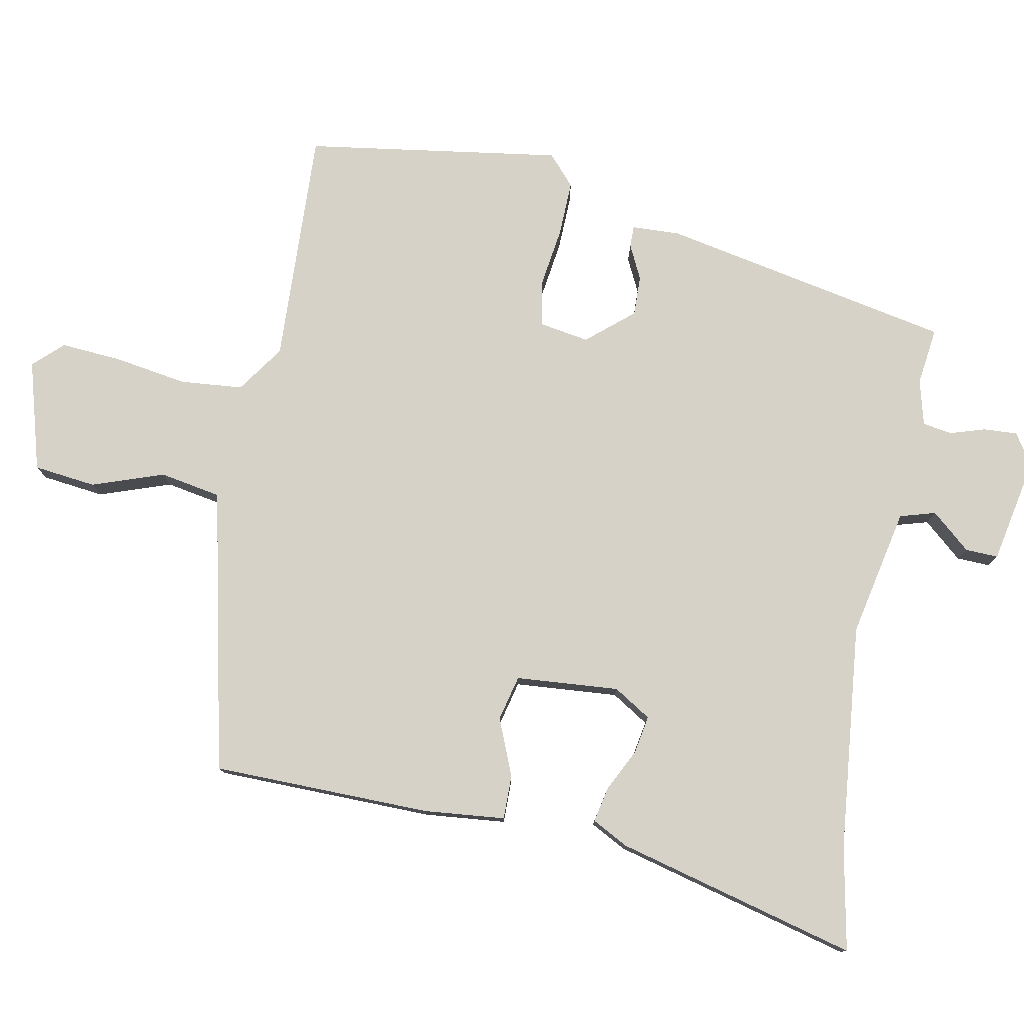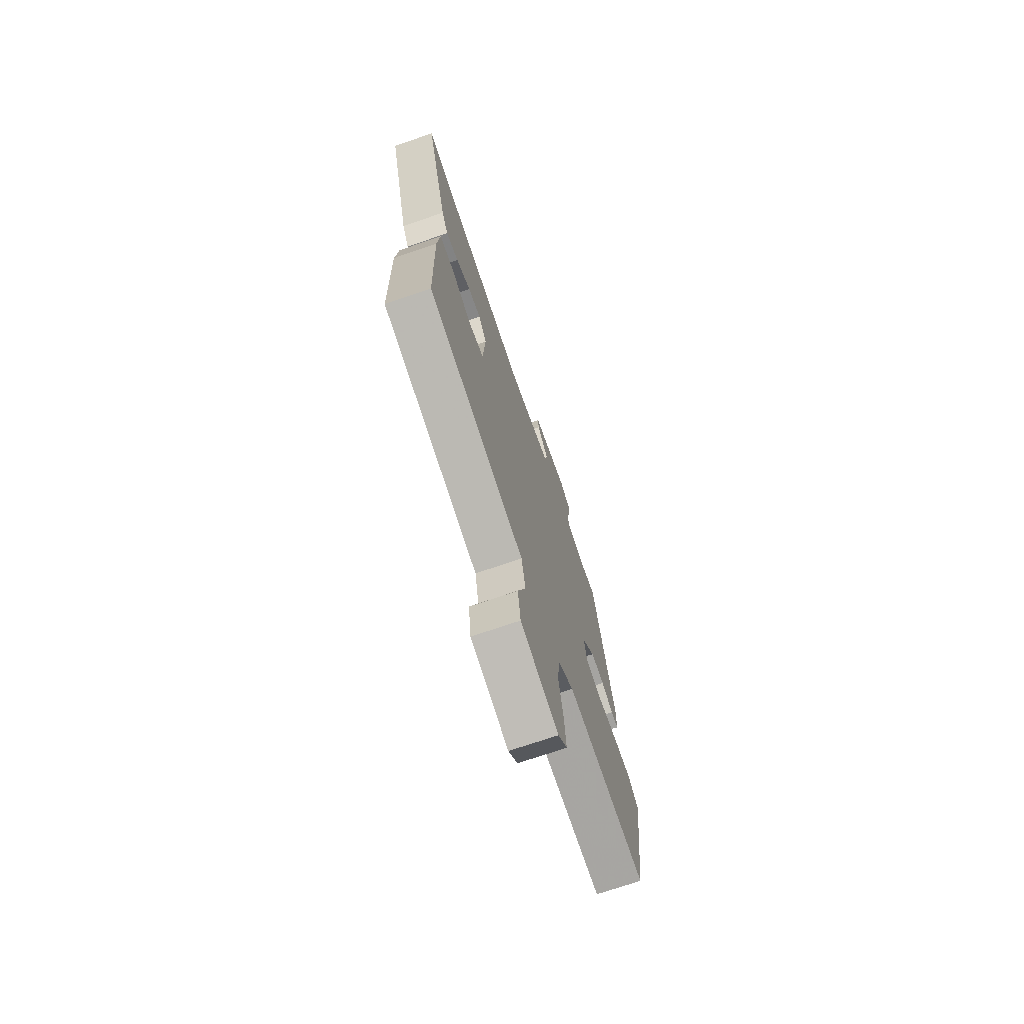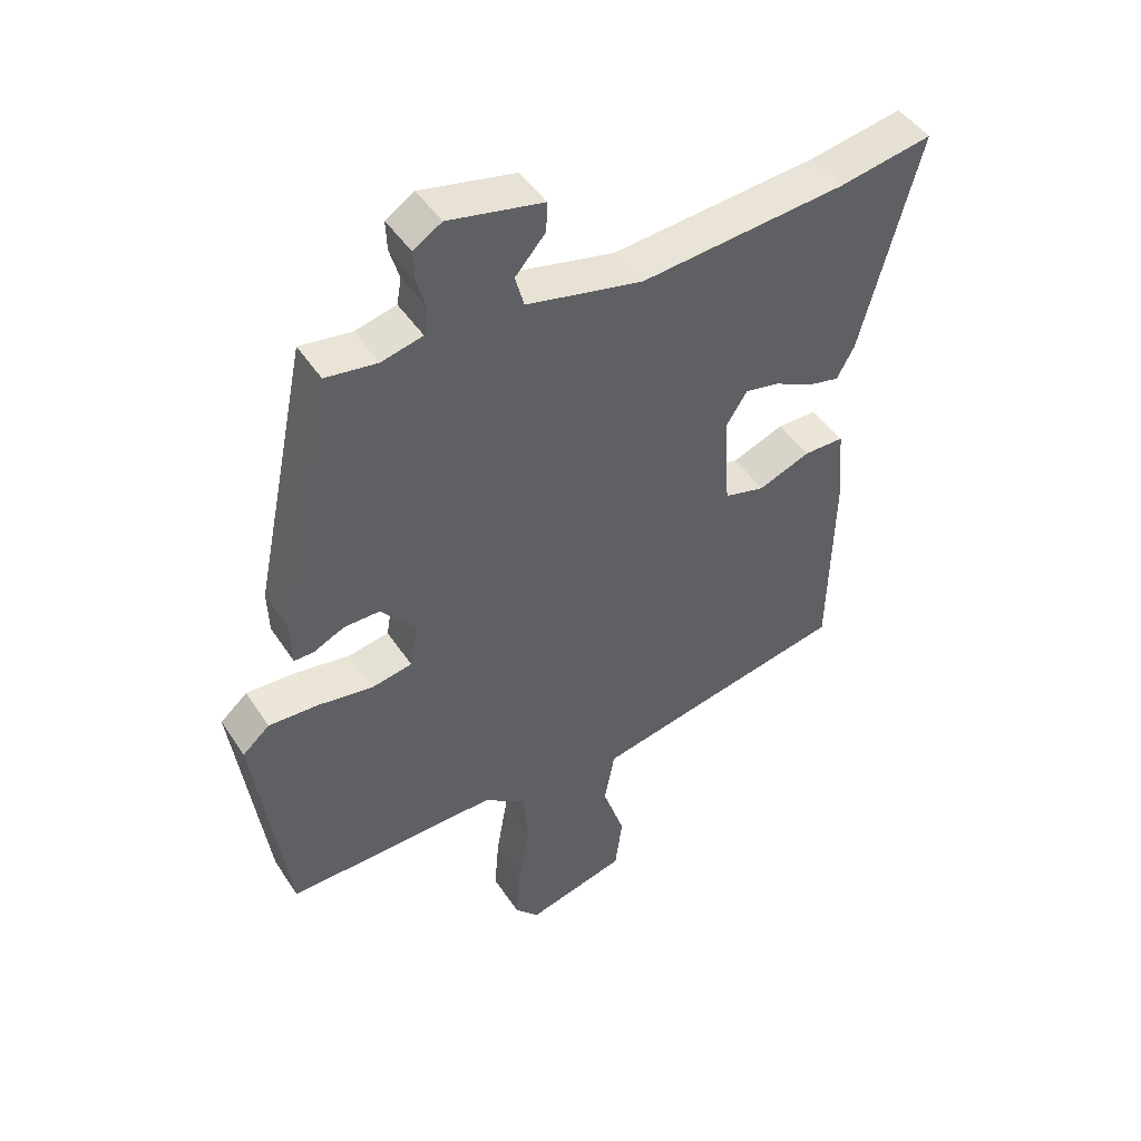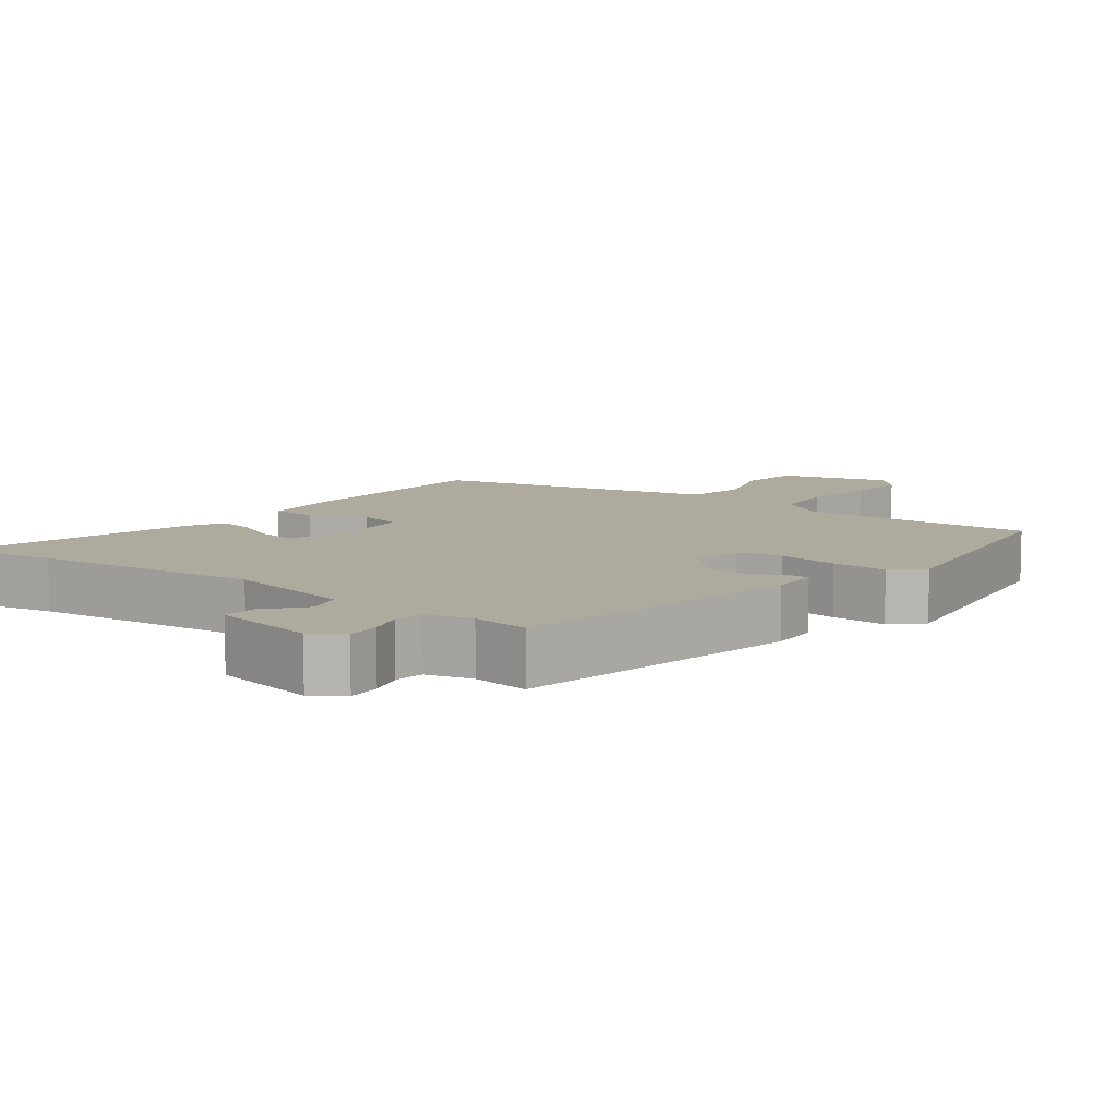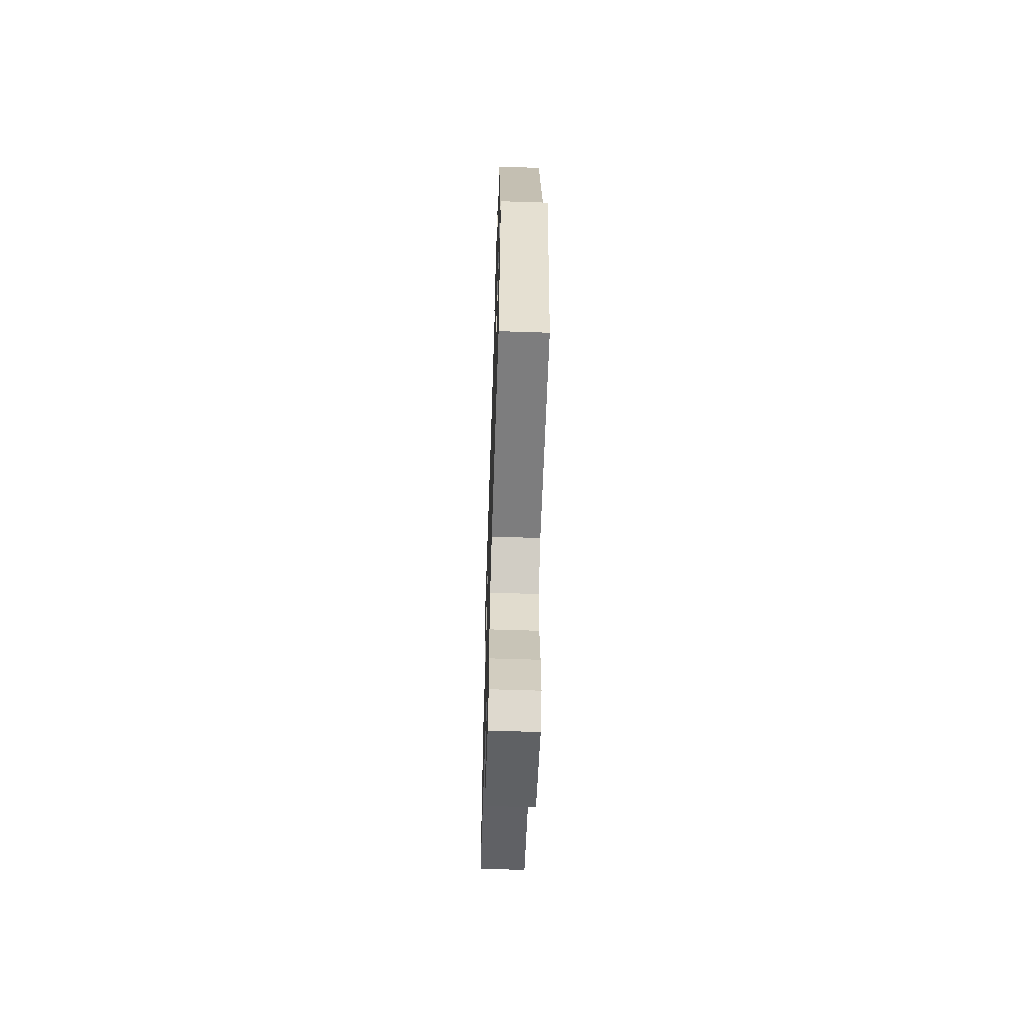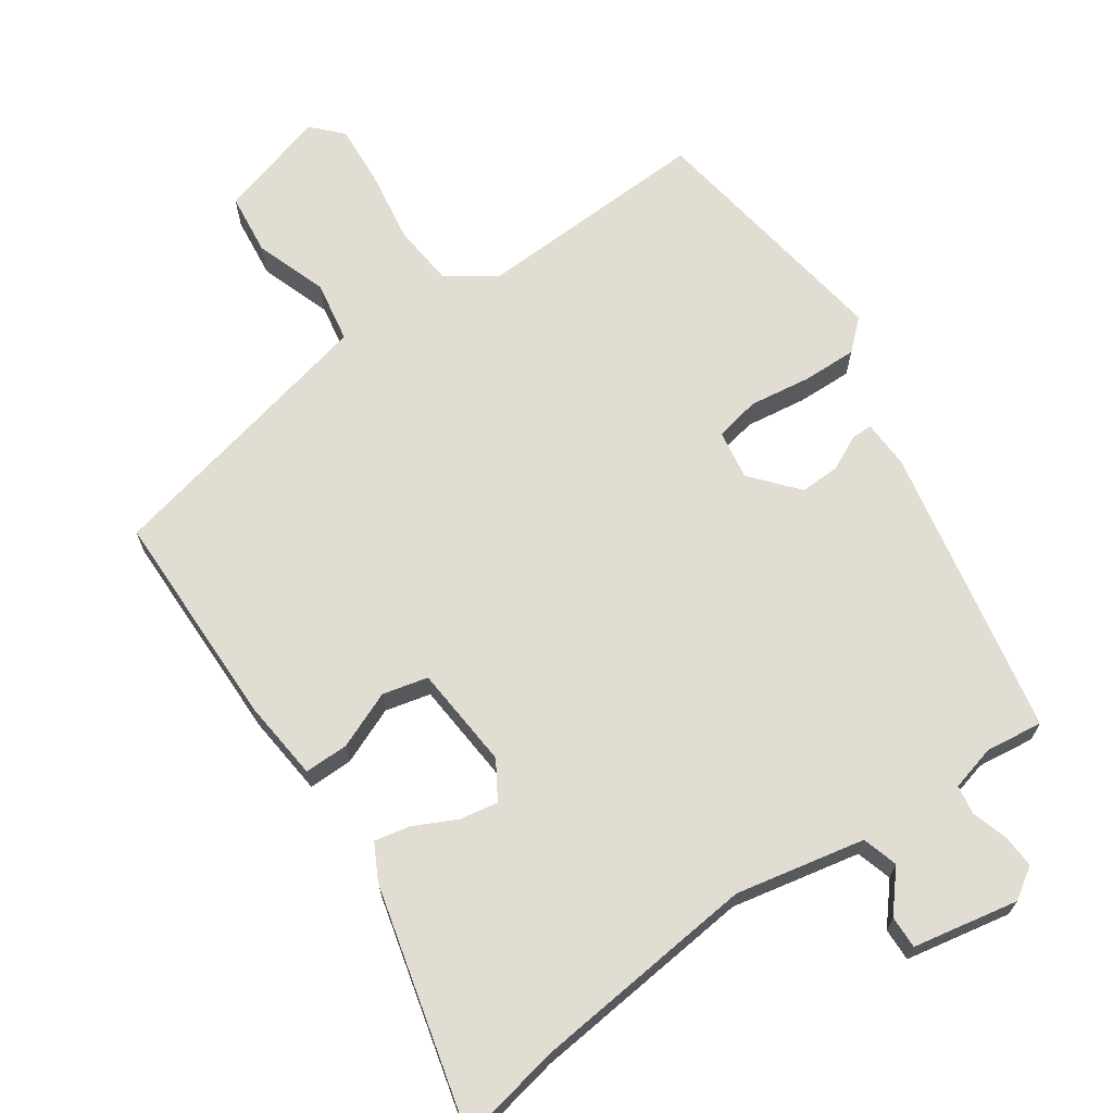
<metadata>
{"format":"obj","ext":"obj","renderer":"f3d","projection":"perspective","resolution":1024,"background":"white","views":[{"elev":78.5,"azim":-79.7,"up":"+Y"},{"elev":-72.4,"azim":-71.1,"up":"+Z"},{"elev":46.2,"azim":148.6,"up":"+Z"},{"elev":9.3,"azim":36.3,"up":"+Y"},{"elev":-60.9,"azim":88.1,"up":"+Z"},{"elev":68.3,"azim":-35.3,"up":"+Y"}]}
</metadata>
<code>
v -0.565 0.07 0.512
v -0.42 0.07 0.485
v -0.102 0.07 0.455
v 0.078 0.07 0.494
v 0.092 0.07 0.544
v 0.045 0.07 0.598
v 0.043 0.07 0.644
v 0.19 0.07 0.674
v 0.234 0.07 0.646
v 0.232 0.07 0.599
v 0.217 0.07 0.549
v 0.224 0.07 0.508
v 0.288 0.07 0.492
v 0.368 0.07 0.503
v 0.452 0.07 0.096
v 0.45 0.07 0.028
v 0.42 0.07 0.028
v 0.372 0.07 0.051
v 0.316 0.07 0.052
v 0.262 0.07 -0.013
v 0.274 0.07 -0.082
v 0.337 0.07 -0.094
v 0.422 0.07 -0.081
v 0.499 0.07 -0.078
v 0.541 0.07 -0.115
v 0.491 0.07 -0.474
v 0.162 0.07 -0.464
v 0.096 0.07 -0.511
v 0.089 0.07 -0.599
v 0.106 0.07 -0.7
v 0.113 0.07 -0.786
v 0.075 0.07 -0.827
v -0.079 0.07 -0.785
v -0.09 0.07 -0.698
v -0.056 0.07 -0.597
v -0.072 0.07 -0.512
v -0.234 0.07 -0.477
v -0.47 0.07 -0.427
v -0.477 0.07 -0.12
v -0.467 0.07 -0.006
v -0.405 0.07 -0.006
v -0.325 0.07 -0.038
v -0.262 0.07 -0.022
v -0.252 0.07 0.123
v -0.285 0.07 0.175
v -0.338 0.07 0.165
v -0.397 0.07 0.135
v -0.447 0.07 0.124
v -0.474 0.07 0.174
v -0.565 0 0.512
v -0.42 0 0.485
v -0.102 0 0.455
v 0.078 0 0.494
v 0.092 0 0.544
v 0.045 0 0.598
v 0.043 0 0.644
v 0.19 0 0.674
v 0.234 0 0.646
v 0.232 0 0.599
v 0.217 0 0.549
v 0.224 0 0.508
v 0.288 0 0.492
v 0.368 0 0.503
v 0.452 0 0.096
v 0.45 0 0.028
v 0.42 0 0.028
v 0.372 0 0.051
v 0.316 0 0.052
v 0.262 0 -0.013
v 0.274 0 -0.082
v 0.337 0 -0.094
v 0.422 0 -0.081
v 0.499 0 -0.078
v 0.541 0 -0.115
v 0.491 0 -0.474
v 0.162 0 -0.464
v 0.096 0 -0.511
v 0.089 0 -0.599
v 0.106 0 -0.7
v 0.113 0 -0.786
v 0.075 0 -0.827
v -0.079 0 -0.785
v -0.09 0 -0.698
v -0.056 0 -0.597
v -0.072 0 -0.512
v -0.234 0 -0.477
v -0.47 0 -0.427
v -0.477 0 -0.12
v -0.467 0 -0.006
v -0.405 0 -0.006
v -0.325 0 -0.038
v -0.262 0 -0.022
v -0.252 0 0.123
v -0.285 0 0.175
v -0.338 0 0.165
v -0.397 0 0.135
v -0.447 0 0.124
v -0.474 0 0.174
f 46 47 48 49
f 45 46 49 1
f 39 40 41 42
f 37 38 39 42
f 36 37 42 43
f 32 33 34 35
f 32 35 36
f 29 30 31 32
f 29 32 36 43
f 24 25 26 27
f 22 23 24 27
f 21 22 27 28
f 20 21 28
f 15 16 17 18
f 13 14 15 18
f 12 13 18 19
f 8 9 10 11
f 8 11 12
f 5 6 7 8
f 4 5 8 12
f 3 4 12 19
f 45 1 2
f 44 45 2 3
f 28 29 43 44
f 20 28 44 3
f 3 19 20
f 98 97 96 95
f 50 98 95 94
f 91 90 89 88
f 91 88 87 86
f 92 91 86 85
f 84 83 82 81
f 85 84 81
f 81 80 79 78
f 92 85 81 78
f 76 75 74 73
f 76 73 72 71
f 77 76 71 70
f 77 70 69
f 67 66 65 64
f 67 64 63 62
f 68 67 62 61
f 60 59 58 57
f 61 60 57
f 57 56 55 54
f 61 57 54 53
f 68 61 53 52
f 51 50 94
f 52 51 94 93
f 93 92 78 77
f 52 93 77 69
f 69 68 52
f 1 50 51 2
f 2 51 52 3
f 3 52 53 4
f 4 53 54 5
f 5 54 55 6
f 6 55 56 7
f 7 56 57 8
f 8 57 58 9
f 9 58 59 10
f 10 59 60 11
f 11 60 61 12
f 12 61 62 13
f 13 62 63 14
f 14 63 64 15
f 15 64 65 16
f 16 65 66 17
f 17 66 67 18
f 18 67 68 19
f 19 68 69 20
f 20 69 70 21
f 21 70 71 22
f 22 71 72 23
f 23 72 73 24
f 24 73 74 25
f 25 74 75 26
f 26 75 76 27
f 27 76 77 28
f 28 77 78 29
f 29 78 79 30
f 30 79 80 31
f 31 80 81 32
f 32 81 82 33
f 33 82 83 34
f 34 83 84 35
f 35 84 85 36
f 36 85 86 37
f 37 86 87 38
f 38 87 88 39
f 39 88 89 40
f 40 89 90 41
f 41 90 91 42
f 42 91 92 43
f 43 92 93 44
f 44 93 94 45
f 45 94 95 46
f 46 95 96 47
f 47 96 97 48
f 48 97 98 49
f 49 98 50 1

</code>
